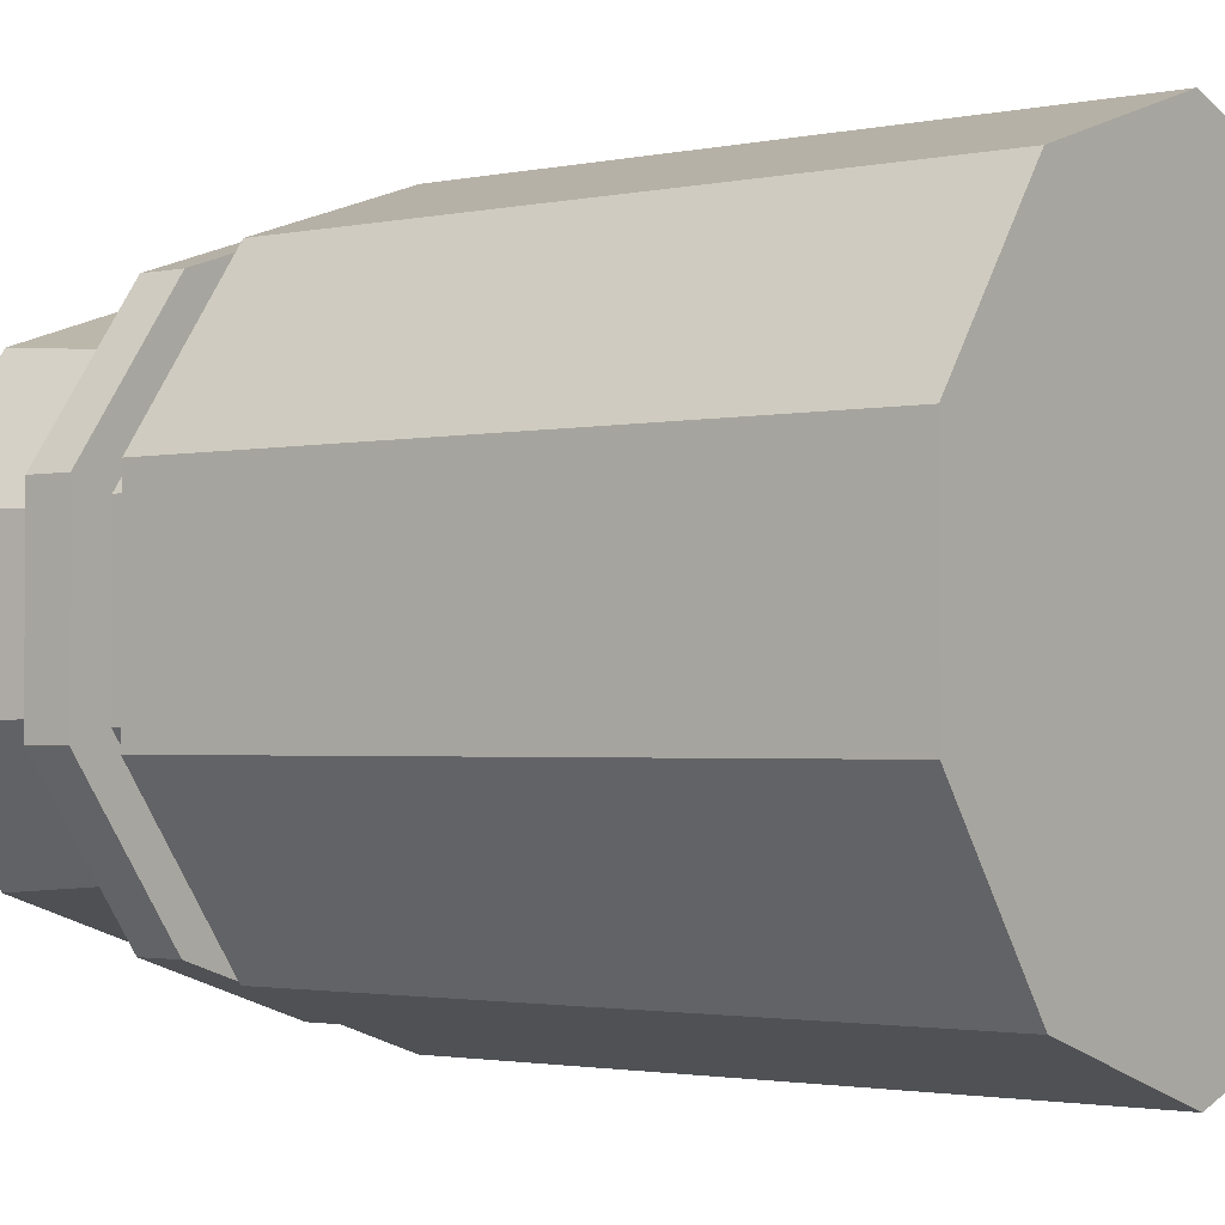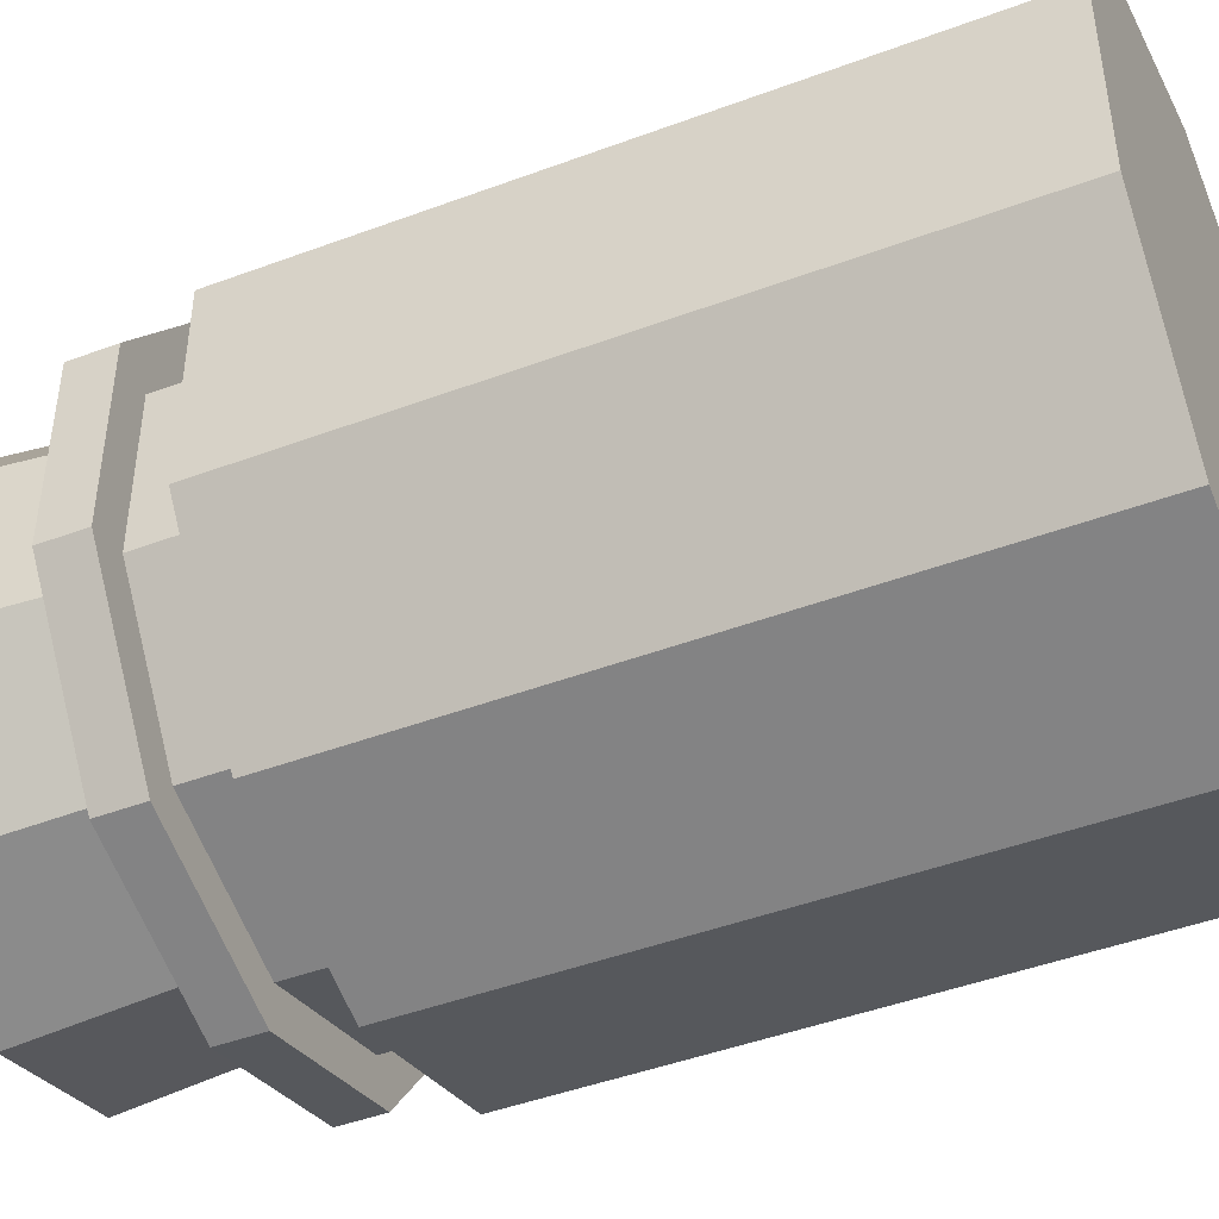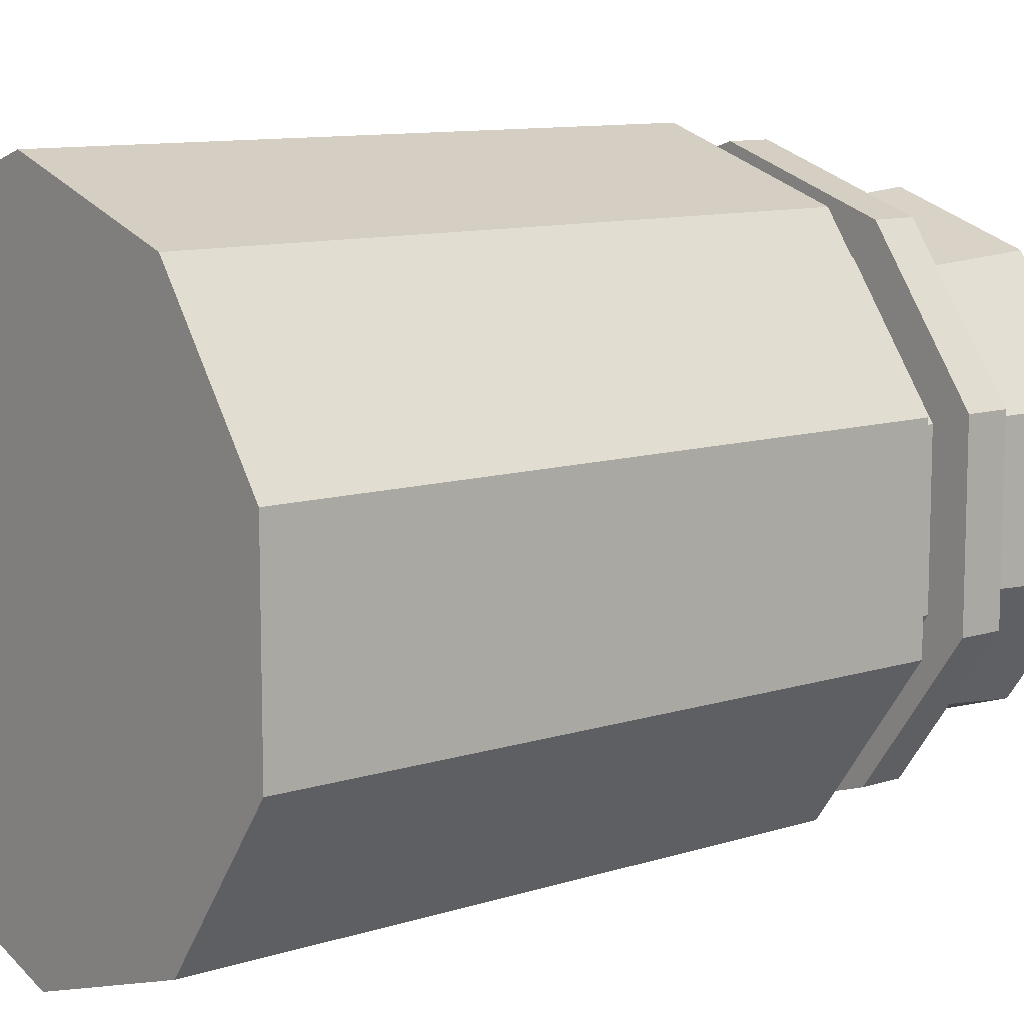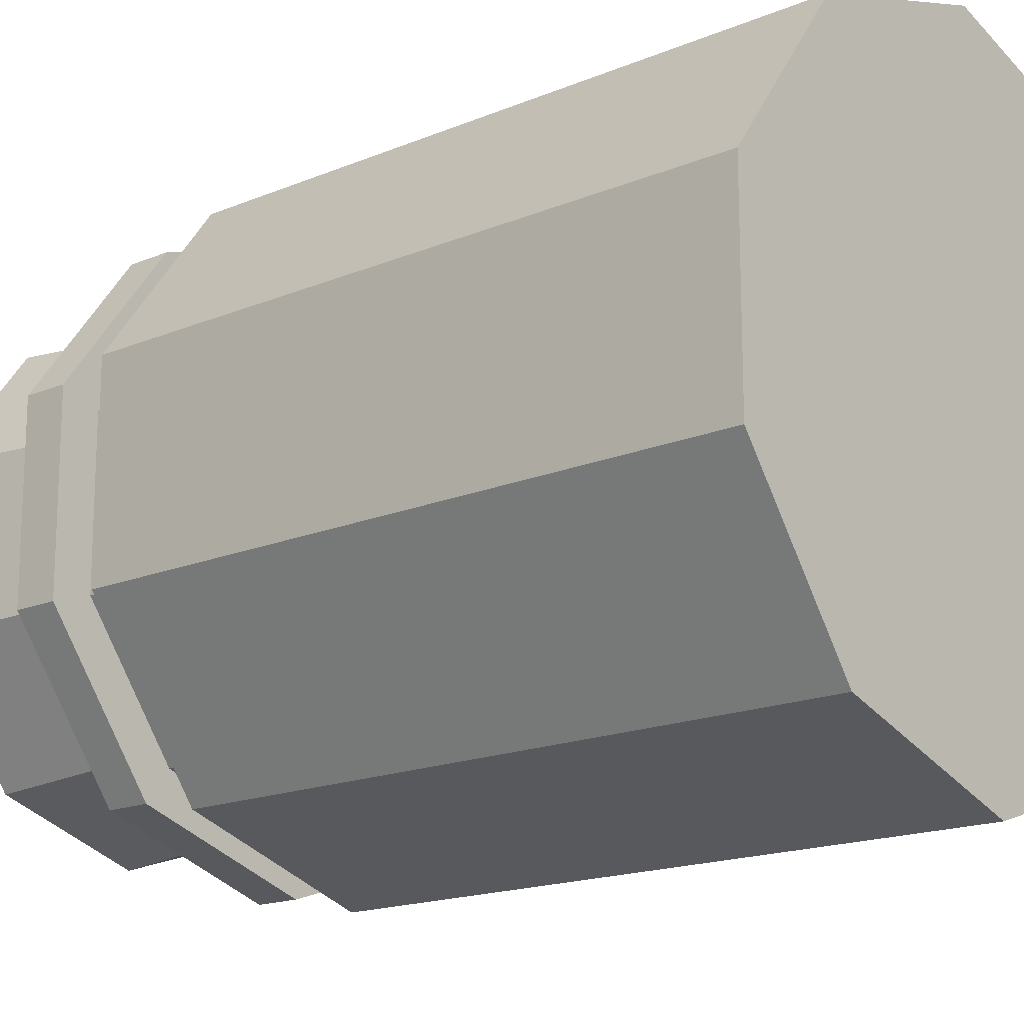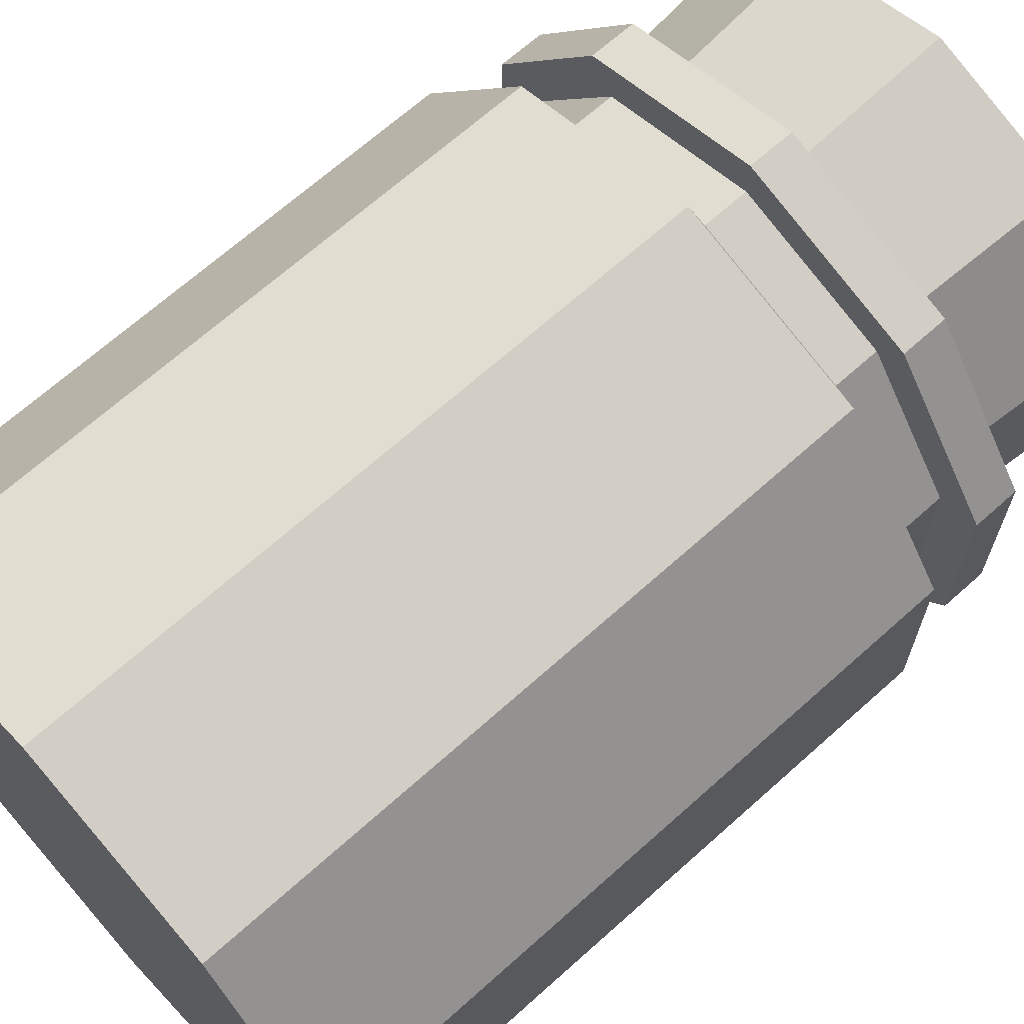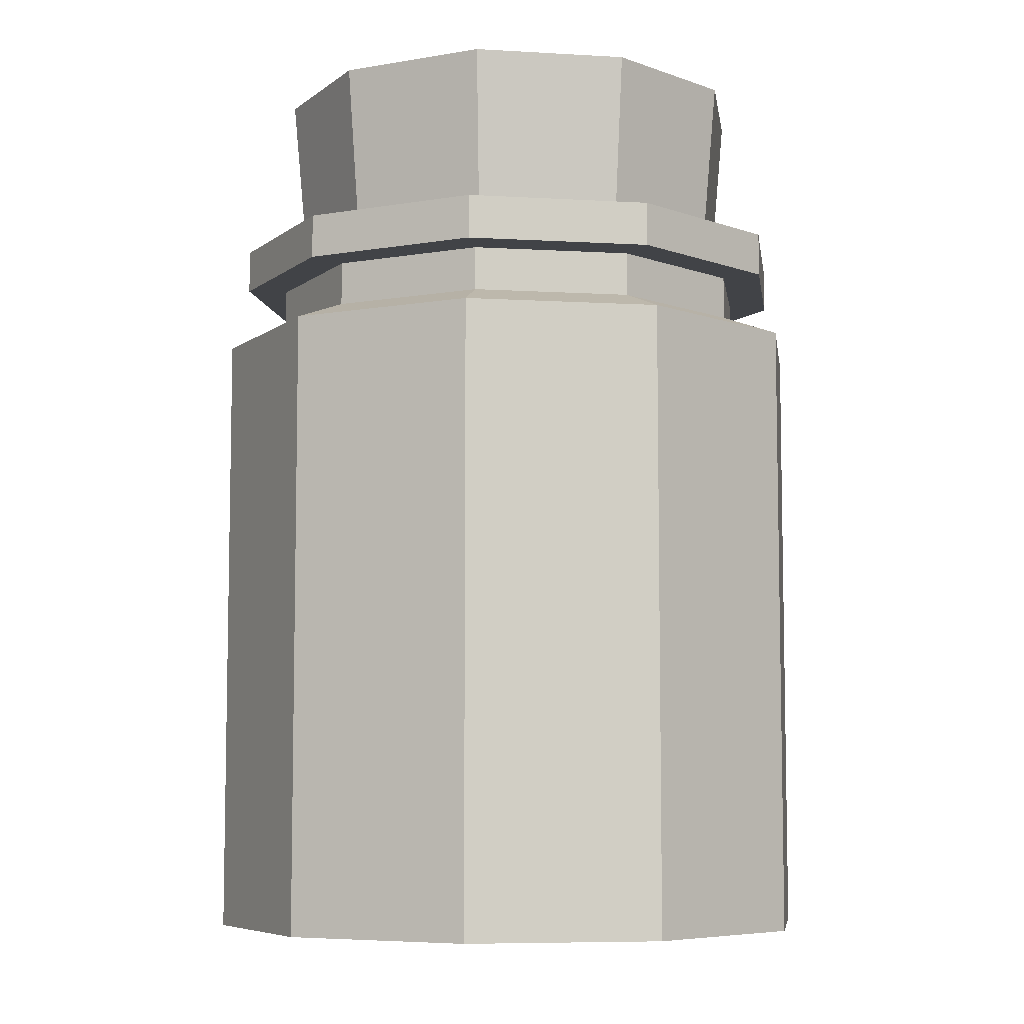
<metadata>
{"format":"obj","ext":"obj","renderer":"f3d","projection":"perspective","resolution":1024,"background":"white","views":[{"elev":-1.9,"azim":-52.6,"up":"+Z"},{"elev":-45.7,"azim":-66.8,"up":"+Z"},{"elev":10.3,"azim":51.0,"up":"+Z"},{"elev":-16.7,"azim":-49.5,"up":"+Z"},{"elev":67.9,"azim":48.1,"up":"+Z"},{"elev":-6.9,"azim":-135.6,"up":"+Y"}]}
</metadata>
<code>
o Cylinder
v 0 0.03104 0.01573
v 0 -0.000421 0.01573
v -0.009246 0.03104 0.01273
v -0.009246 -0.000421 0.01273
v -0.01496 0.03104 0.004861
v -0.01496 -0.000421 0.004861
v -0.01496 0.03104 -0.004861
v -0.01496 -0.000421 -0.004861
v -0.009246 0.03104 -0.01273
v -0.009246 -0.000421 -0.01273
v 0 0.03104 -0.01573
v 0 -0.000421 -0.01573
v 0.009246 0.03104 -0.01273
v 0.009246 -0.000421 -0.01273
v 0.01496 0.03104 -0.004861
v 0.01496 -0.000421 -0.004861
v 0.01496 0.03104 0.004861
v 0.01496 -0.000421 0.004861
v 0.009246 0.03104 0.01273
v 0.009246 -0.000421 0.01273
v -0 0.03214 0.01281
v -0.007527 0.03214 0.01036
v -0.01218 0.03214 0.003957
v -0.01218 0.03214 -0.003957
v -0.007527 0.03214 -0.01036
v 0 0.03214 -0.01281
v 0.007527 0.03214 -0.01036
v 0.01218 0.03214 -0.003957
v 0.01218 0.03214 0.003957
v 0.007527 0.03214 0.01036
v -0 0.03432 0.01281
v -0.007527 0.03432 0.01036
v -0.01218 0.03432 0.003957
v -0.01218 0.03432 -0.003957
v -0.007527 0.03432 -0.01036
v 0 0.03432 -0.01281
v 0.007527 0.03432 -0.01036
v 0.01218 0.03432 -0.003957
v 0.01218 0.03432 0.003957
v 0.007527 0.03432 0.01036
v 0 0.03432 0.01484
v -0.008723 0.03432 0.01201
v -0.01411 0.03432 0.004586
v -0.01411 0.03432 -0.004586
v -0.008723 0.03432 -0.01201
v 0 0.03432 -0.01484
v 0.008723 0.03432 -0.01201
v 0.01411 0.03432 -0.004586
v 0.01411 0.03432 0.004586
v 0.008723 0.03432 0.01201
v 0 0.03651 0.01484
v -0.008723 0.03651 0.01201
v -0.01411 0.03651 0.004586
v -0.01411 0.03651 -0.004586
v -0.008723 0.03651 -0.01201
v 0 0.03651 -0.01484
v 0.008723 0.03651 -0.01201
v 0.01411 0.03651 -0.004586
v 0.01411 0.03651 0.004586
v 0.008723 0.03651 0.01201
v -0 0.03651 0.01167
v -0.00686 0.03651 0.009441
v -0.0111 0.03651 0.003606
v -0.0111 0.03651 -0.003606
v -0.00686 0.03651 -0.009441
v 0 0.03651 -0.01167
v 0.00686 0.03651 -0.009441
v 0.0111 0.03651 -0.003606
v 0.0111 0.03651 0.003606
v 0.00686 0.03651 0.009441
v -0 0.04491 0.01243
v -0.007306 0.04491 0.01006
v -0.01182 0.04491 0.003841
v -0.01182 0.04491 -0.003841
v -0.007306 0.04491 -0.01006
v 0 0.04491 -0.01243
v 0.007306 0.04491 -0.01006
v 0.01182 0.04491 -0.003841
v 0.01182 0.04491 0.003841
v 0.007306 0.04491 0.01006
f 1 3 4 2
f 3 5 6 4
f 5 7 8 6
f 7 9 10 8
f 9 11 12 10
f 11 13 14 12
f 13 15 16 14
f 15 17 18 16
f 4 6 8 10 12 14 16 18 20 2
f 17 19 20 18
f 19 1 2 20
f 11 26 27 13
f 24 34 35 25
f 9 25 26 11
f 7 24 25 9
f 1 21 22 3
f 5 23 24 7
f 3 22 23 5
f 19 30 21 1
f 17 29 30 19
f 15 28 29 17
f 13 27 28 15
f 31 41 42 32
f 21 31 32 22
f 28 38 39 29
f 25 35 36 26
f 22 32 33 23
f 29 39 40 30
f 26 36 37 27
f 23 33 34 24
f 30 40 31 21
f 27 37 38 28
f 48 58 59 49
f 38 48 49 39
f 35 45 46 36
f 32 42 43 33
f 39 49 50 40
f 36 46 47 37
f 33 43 44 34
f 40 50 41 31
f 37 47 48 38
f 34 44 45 35
f 55 65 66 56
f 45 55 56 46
f 42 52 53 43
f 49 59 60 50
f 46 56 57 47
f 43 53 54 44
f 50 60 51 41
f 47 57 58 48
f 44 54 55 45
f 41 51 52 42
f 62 72 73 63
f 52 62 63 53
f 59 69 70 60
f 56 66 67 57
f 53 63 64 54
f 60 70 61 51
f 57 67 68 58
f 54 64 65 55
f 51 61 62 52
f 58 68 69 59
f 71 80 79 78 77 76 75 74 73 72
f 69 79 80 70
f 66 76 77 67
f 63 73 74 64
f 70 80 71 61
f 67 77 78 68
f 64 74 75 65
f 61 71 72 62
f 68 78 79 69
f 65 75 76 66

</code>
